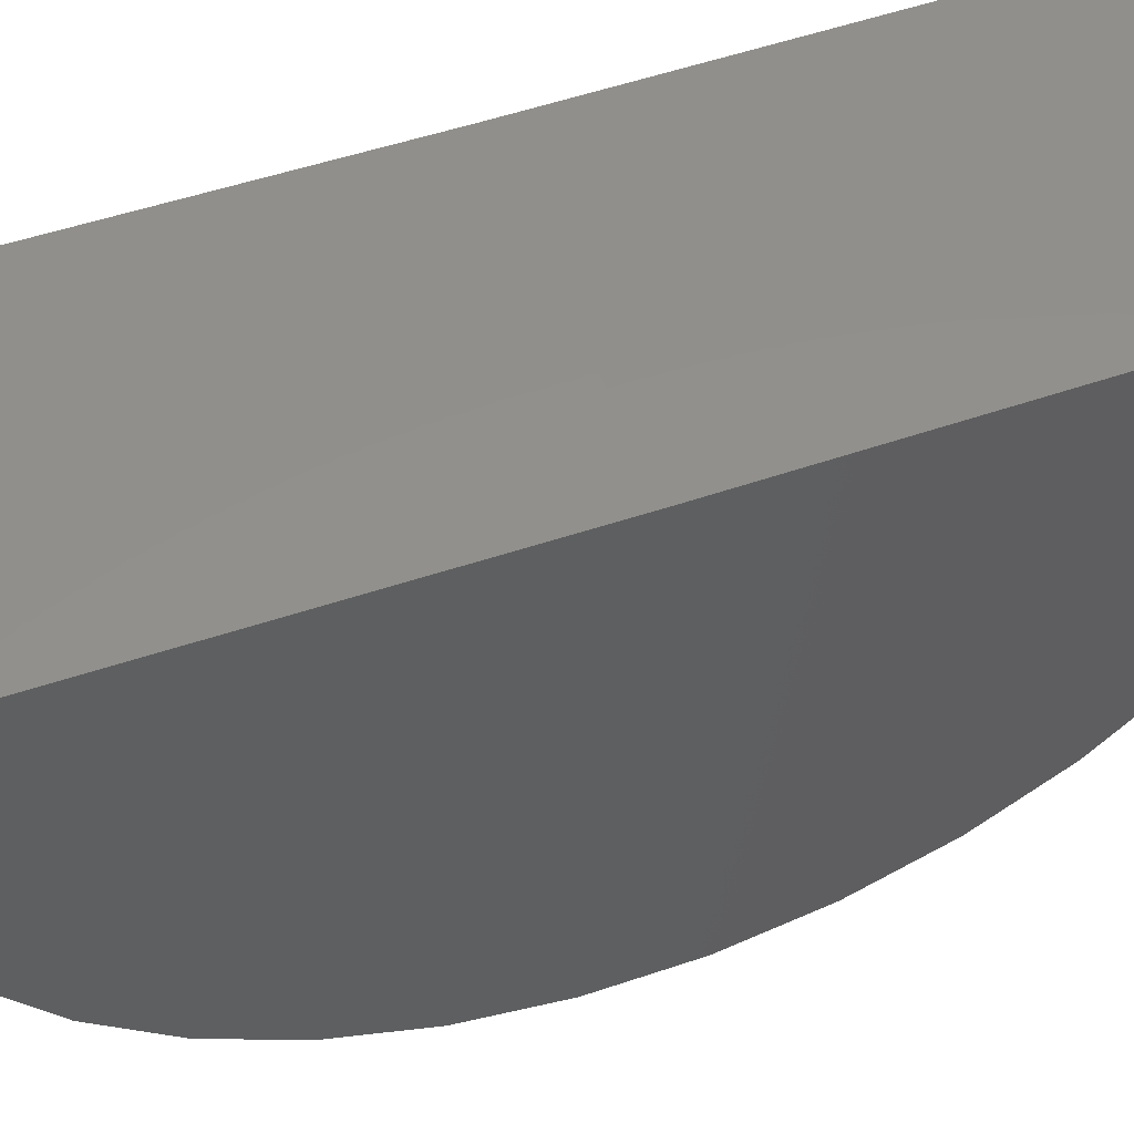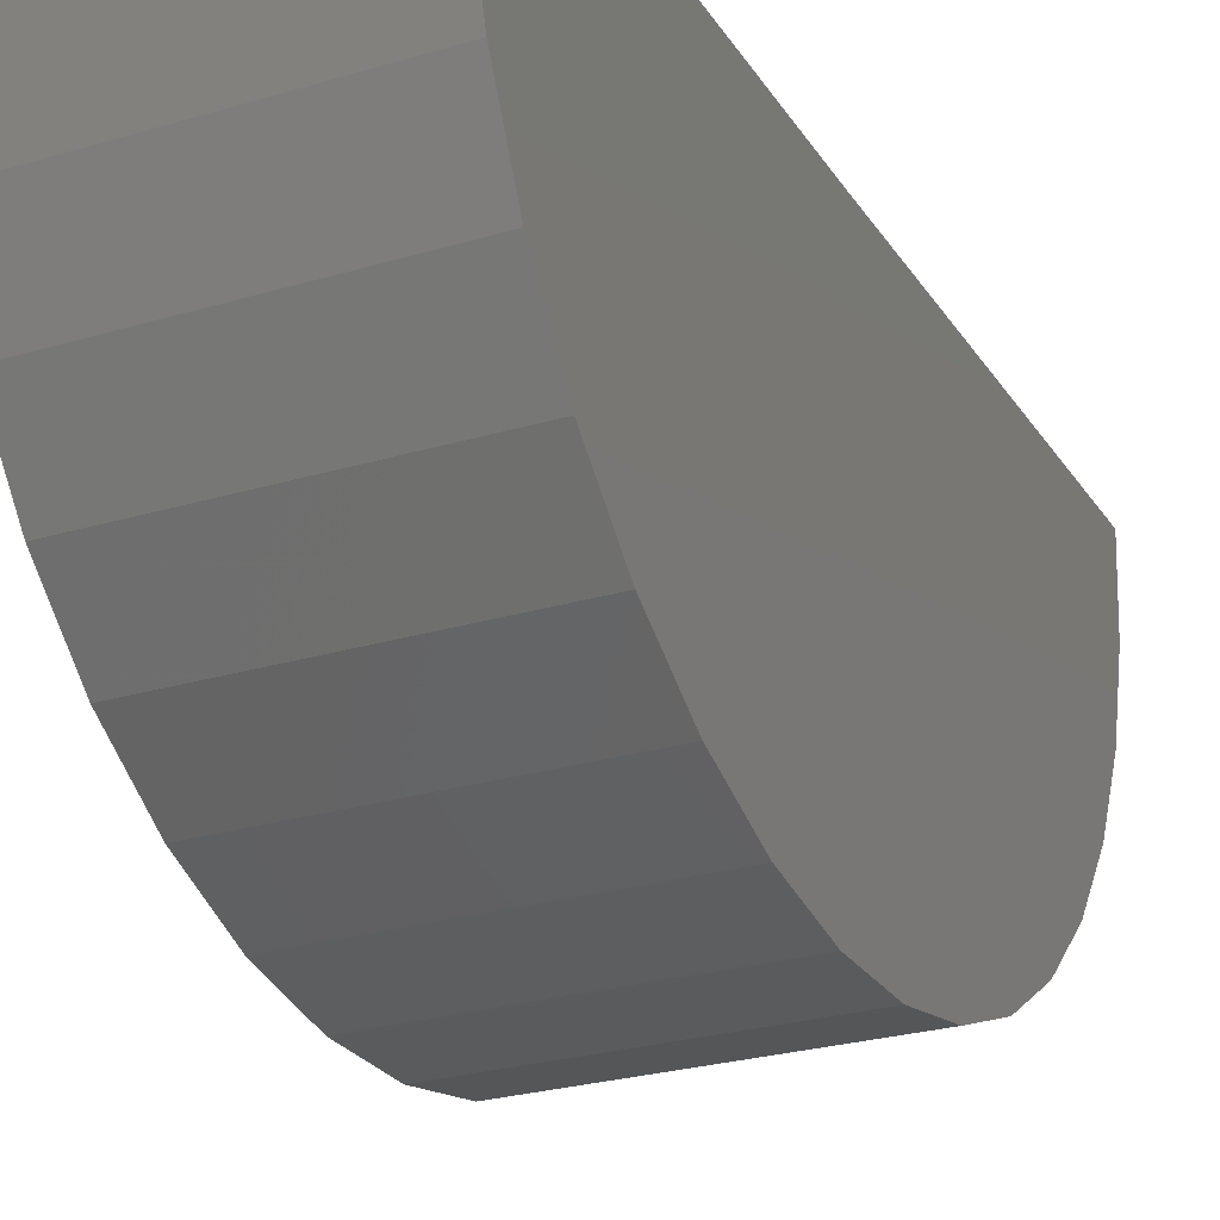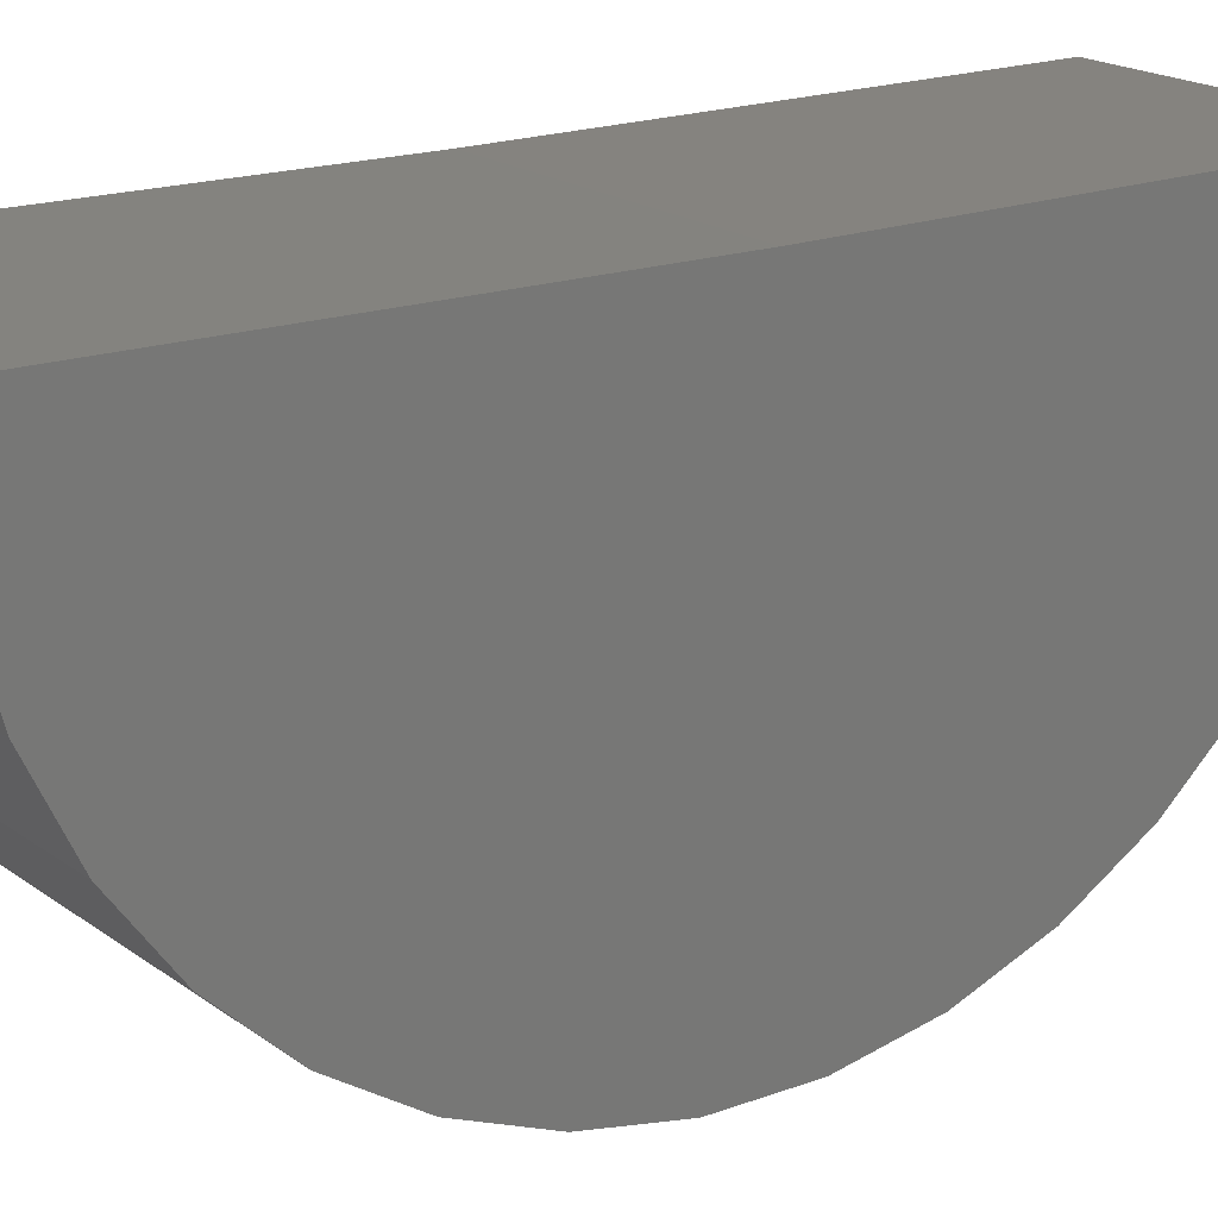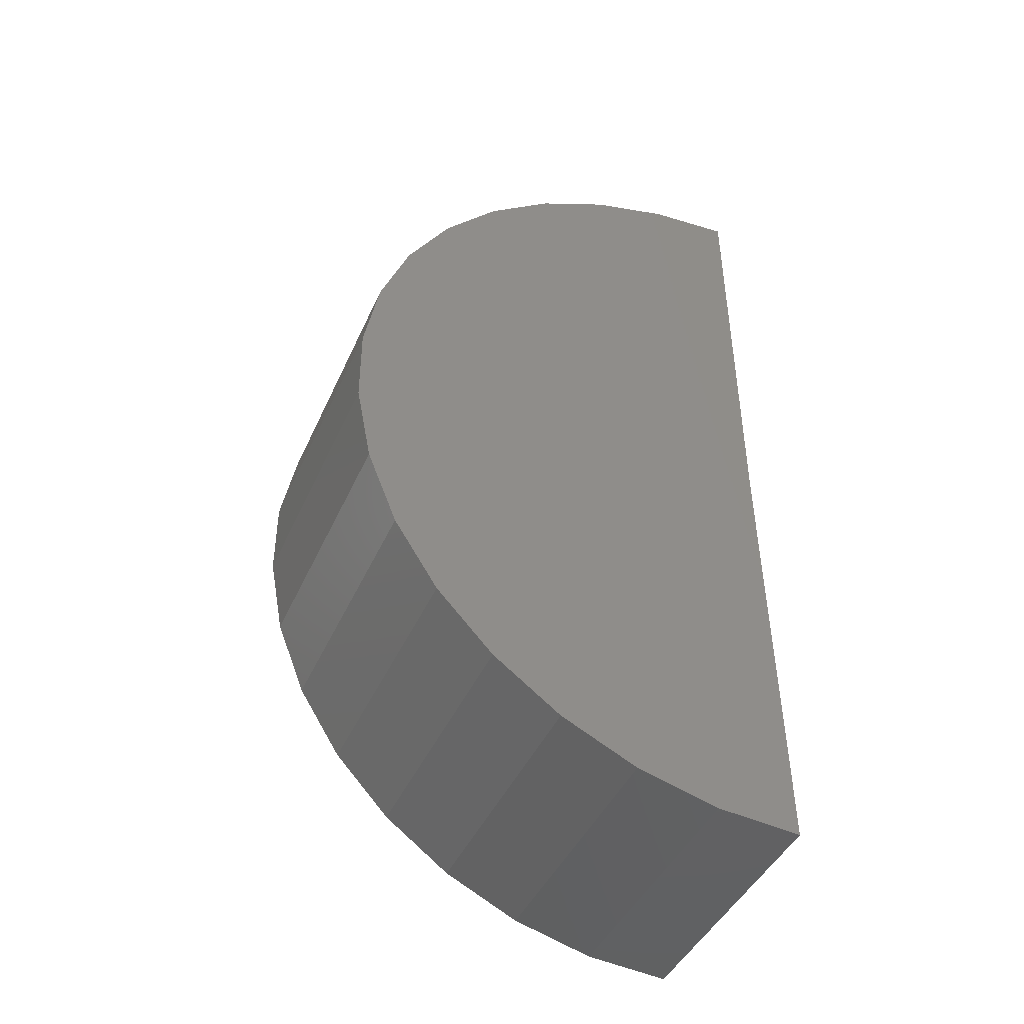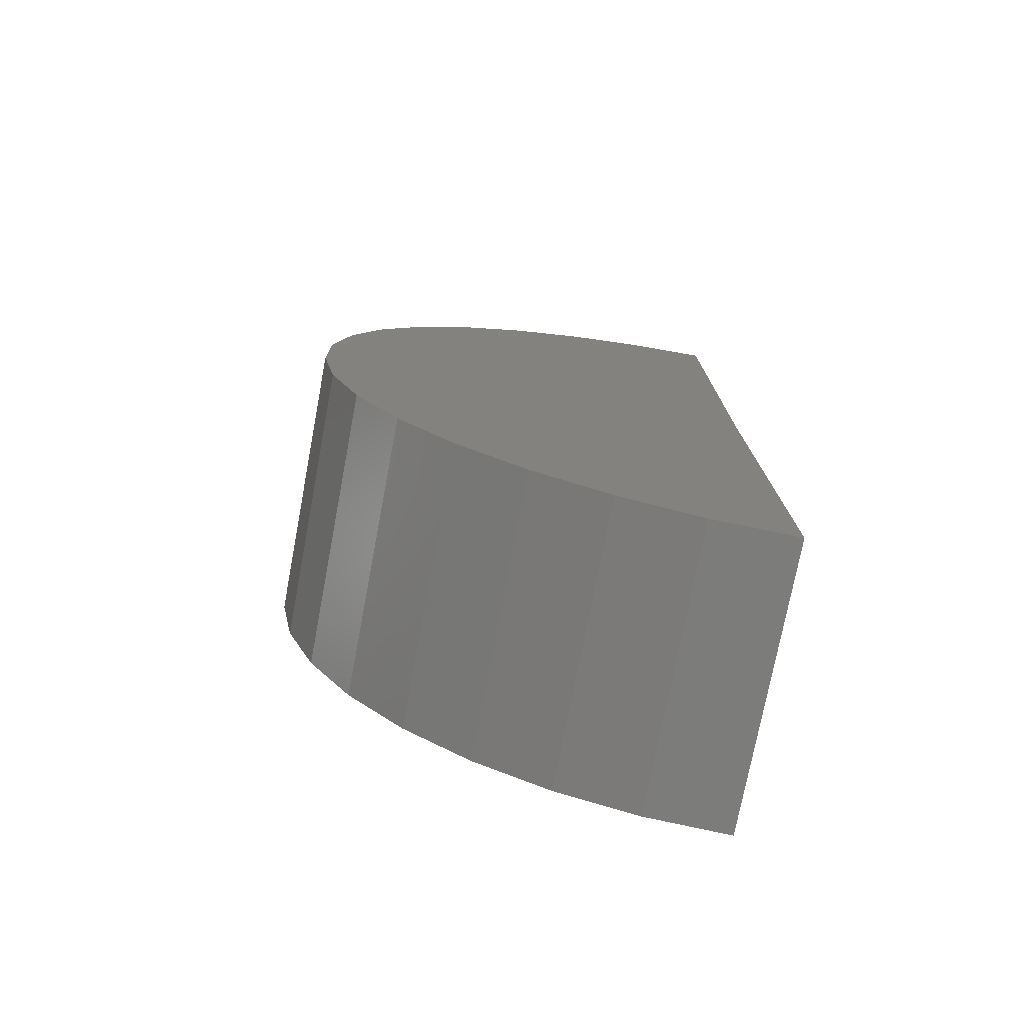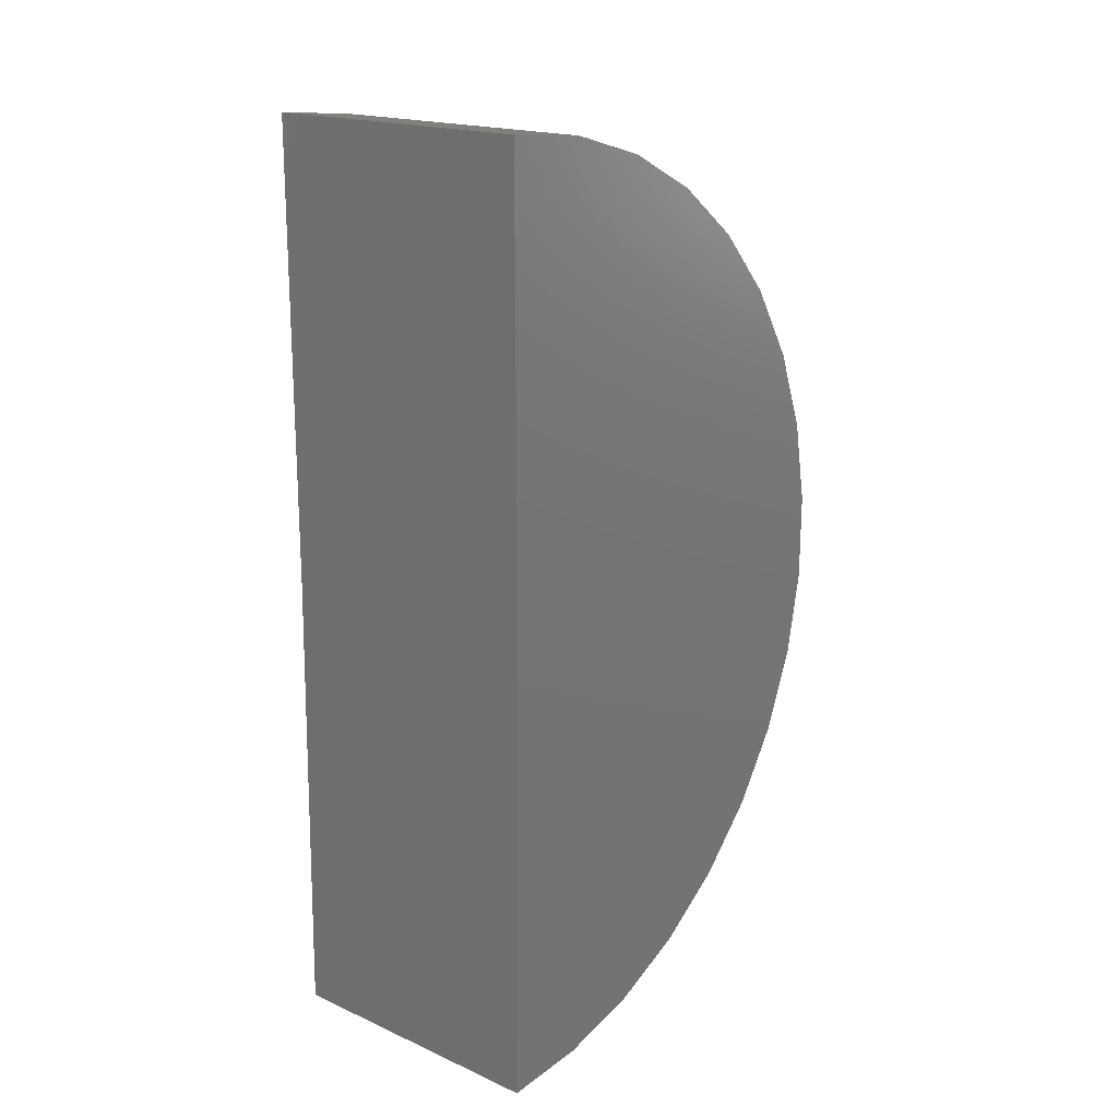
<metadata>
{"format":"stl","ext":"stl","renderer":"f3d","projection":"perspective","resolution":1024,"background":"white","views":[{"elev":52.9,"azim":-110.3,"up":"+Y"},{"elev":-26.1,"azim":25.3,"up":"+Y"},{"elev":18.7,"azim":-126.1,"up":"+Y"},{"elev":-44.1,"azim":66.9,"up":"+Z"},{"elev":-75.3,"azim":79.3,"up":"+Z"},{"elev":18.3,"azim":-139.7,"up":"+Z"}]}
</metadata>
<code>
# stl→obj: 38 verts, 72 faces
v -0.2734 0 -0.4375
v 0.27 3.017e-17 -0.4375
v -0.2734 0.01078 -1.312
v 0.27 0.01078 -1.312
v -0.2734 4.857e-17 0.4375
v 0.27 7.874e-17 0.4375
v -0.2734 -0.8707 -0.5239
v -0.2734 -0.8717 -0.3618
v -0.2734 -0.8428 -0.2023
v -0.2734 -0.785 -0.05089
v -0.2734 -0.7002 0.08727
v -0.2734 -0.5914 0.2074
v -0.2734 -0.4622 0.3054
v -0.2734 -0.3173 0.378
v -0.2734 -0.1614 0.4225
v -0.2734 -0.1508 -1.299
v -0.2734 -0.3072 -1.257
v -0.2734 -0.4531 -1.186
v -0.2734 -0.5834 -1.09
v -0.2734 -0.6937 -0.9709
v -0.2734 -0.7801 -0.8338
v -0.2734 -0.8398 -0.683
v 0.27 -0.1508 -1.299
v 0.27 -0.3072 -1.257
v 0.27 -0.4531 -1.186
v 0.27 -0.5834 -1.09
v 0.27 -0.6937 -0.9709
v 0.27 -0.7801 -0.8338
v 0.27 -0.8398 -0.683
v 0.27 -0.8707 -0.5239
v 0.27 -0.8717 -0.3618
v 0.27 -0.8428 -0.2023
v 0.27 -0.785 -0.05089
v 0.27 -0.7002 0.08727
v 0.27 -0.5914 0.2074
v 0.27 -0.4622 0.3054
v 0.27 -0.3173 0.378
v 0.27 -0.1614 0.4225
f 1 2 3
f 3 2 4
f 1 5 2
f 2 5 6
f 1 3 7
f 1 7 8
f 1 8 9
f 1 9 10
f 1 10 11
f 1 11 12
f 1 12 13
f 1 13 14
f 1 14 15
f 1 15 5
f 3 16 17
f 3 17 18
f 3 18 19
f 3 19 20
f 3 20 21
f 3 21 22
f 3 22 7
f 3 4 16
f 16 4 23
f 16 23 17
f 17 23 24
f 17 24 18
f 18 24 25
f 18 25 19
f 19 25 26
f 19 26 20
f 20 26 27
f 20 27 21
f 21 27 28
f 21 28 22
f 22 28 29
f 22 29 7
f 7 29 30
f 7 30 8
f 8 30 31
f 8 31 9
f 9 31 32
f 9 32 10
f 10 32 33
f 10 33 11
f 11 33 34
f 11 34 12
f 12 34 35
f 12 35 13
f 13 35 36
f 13 36 14
f 14 36 37
f 14 37 15
f 15 37 38
f 15 38 5
f 5 38 6
f 2 6 38
f 2 38 37
f 2 37 36
f 2 36 35
f 2 35 34
f 2 34 33
f 2 33 32
f 2 32 31
f 2 31 30
f 2 30 4
f 4 30 29
f 4 29 28
f 4 28 27
f 4 27 26
f 4 26 25
f 4 25 24
f 4 24 23

</code>
